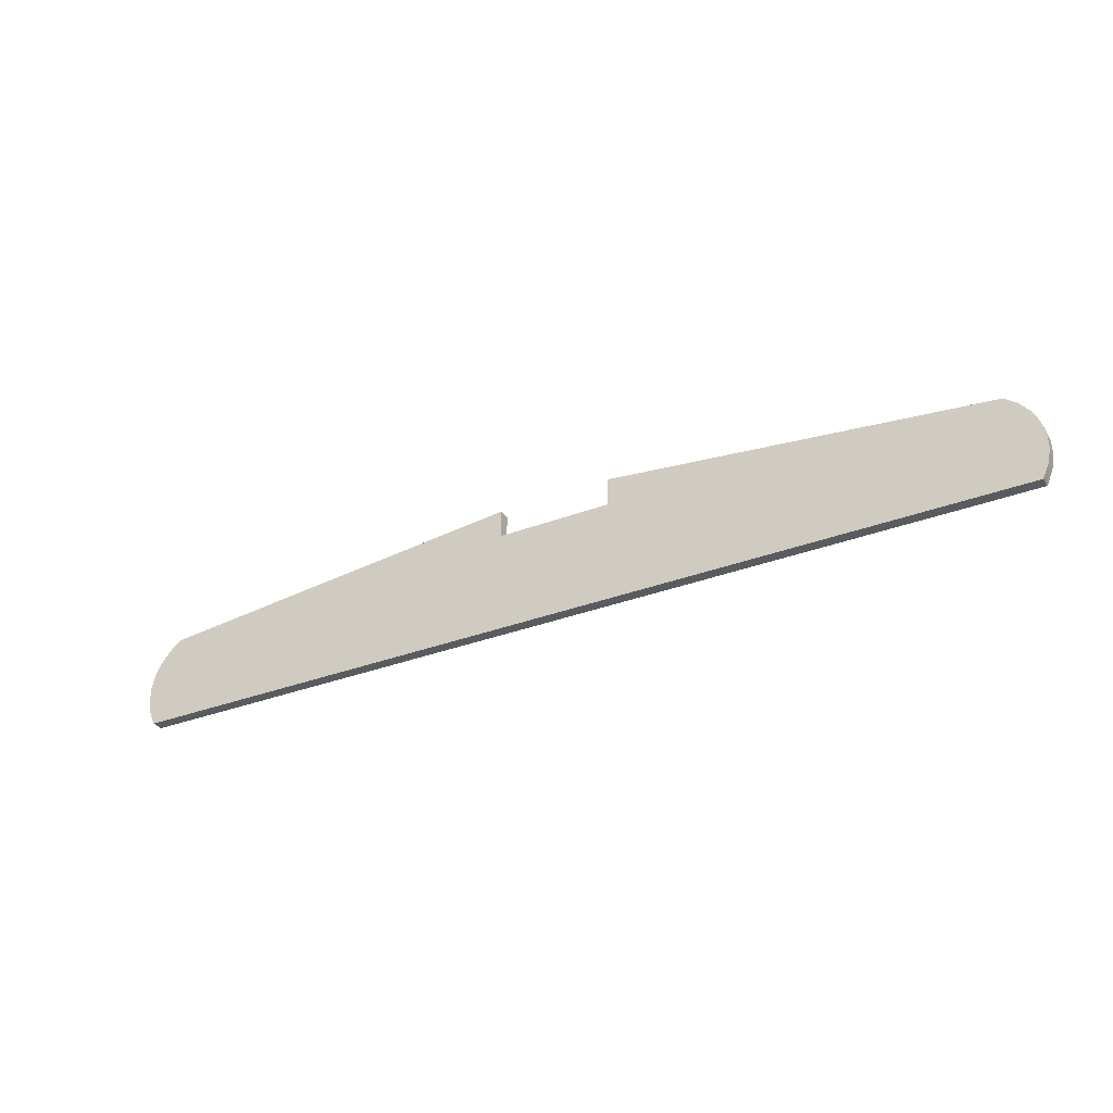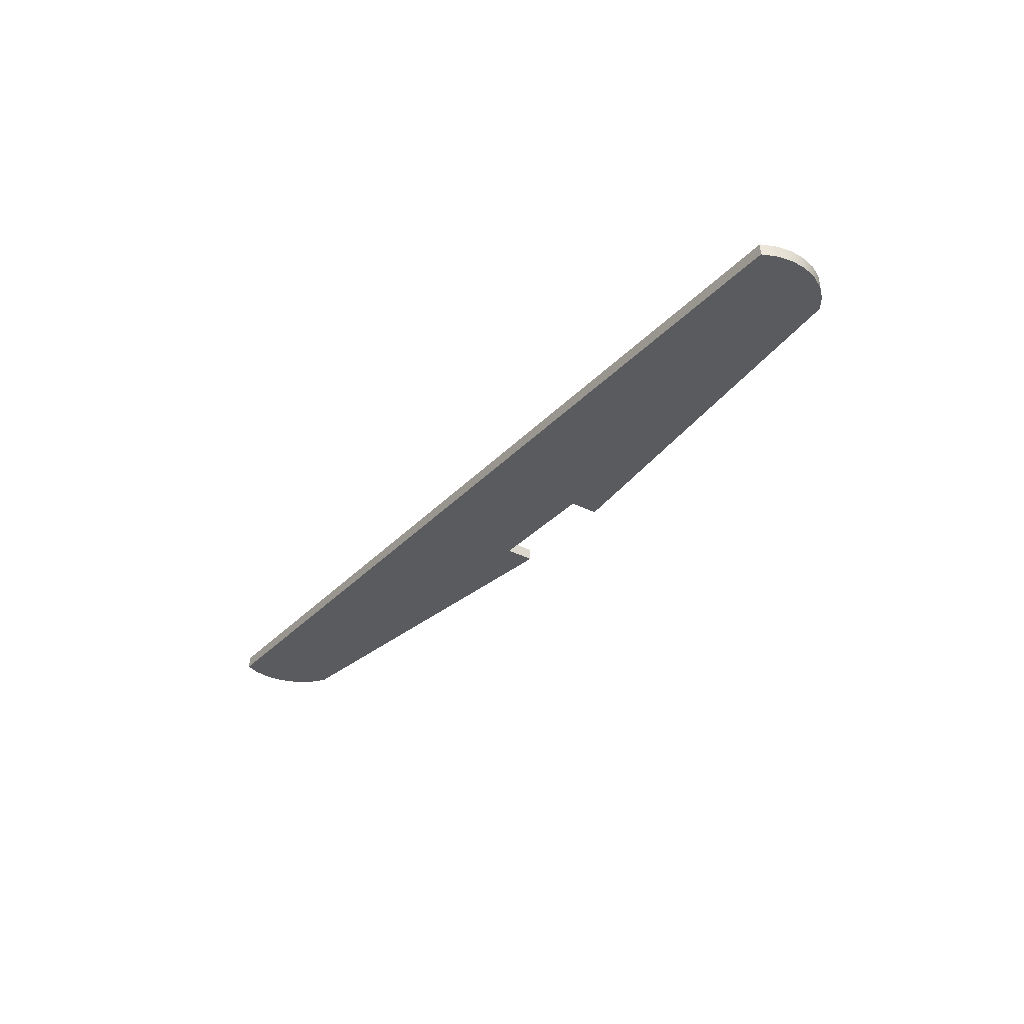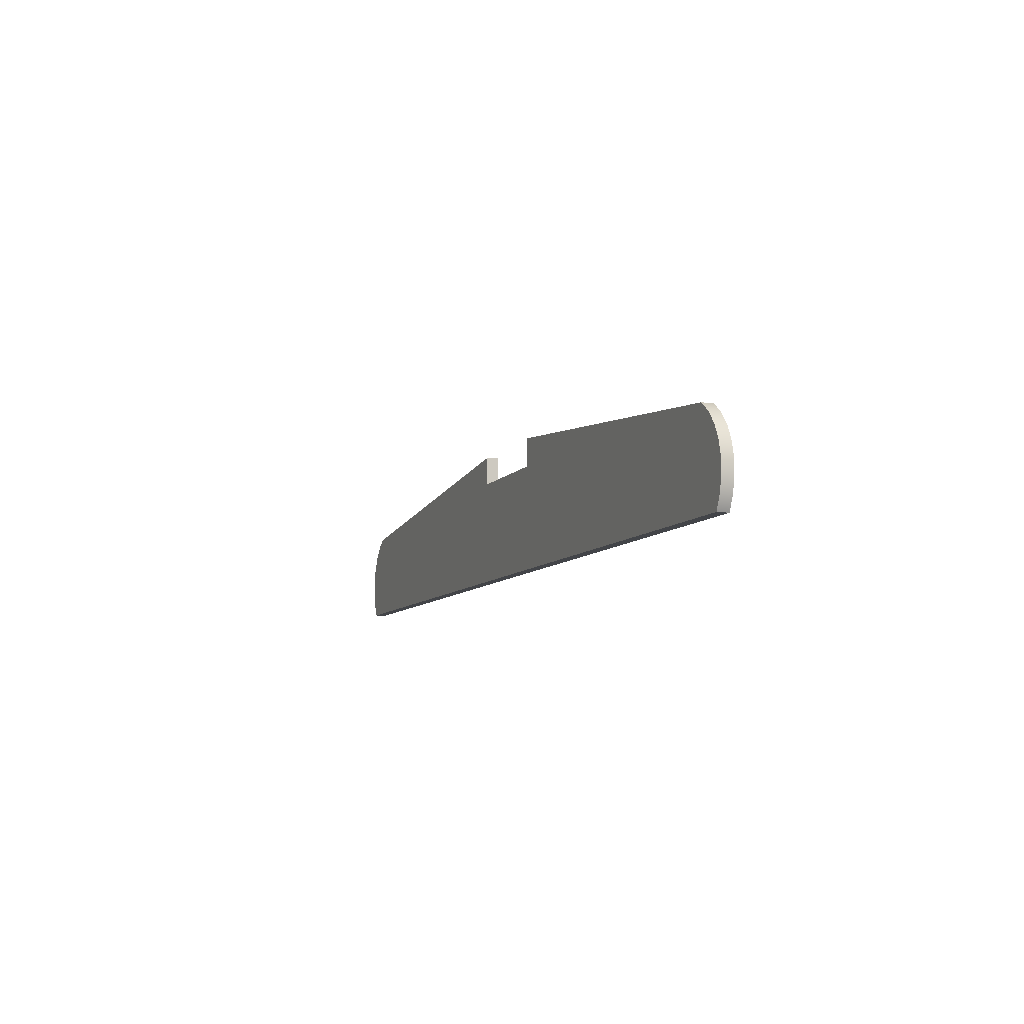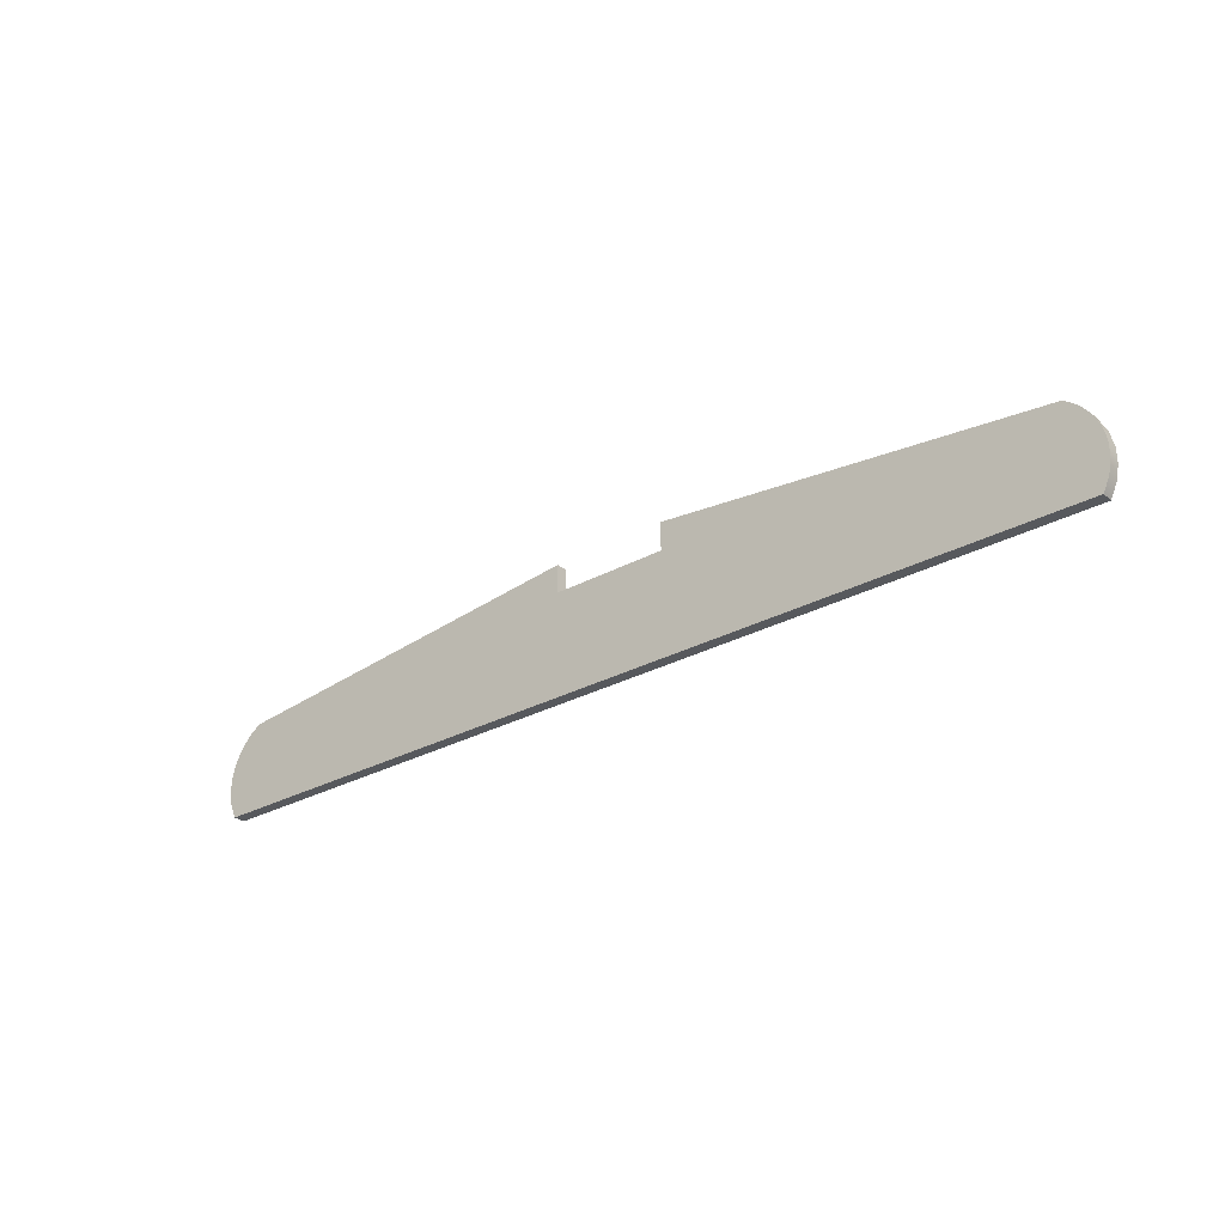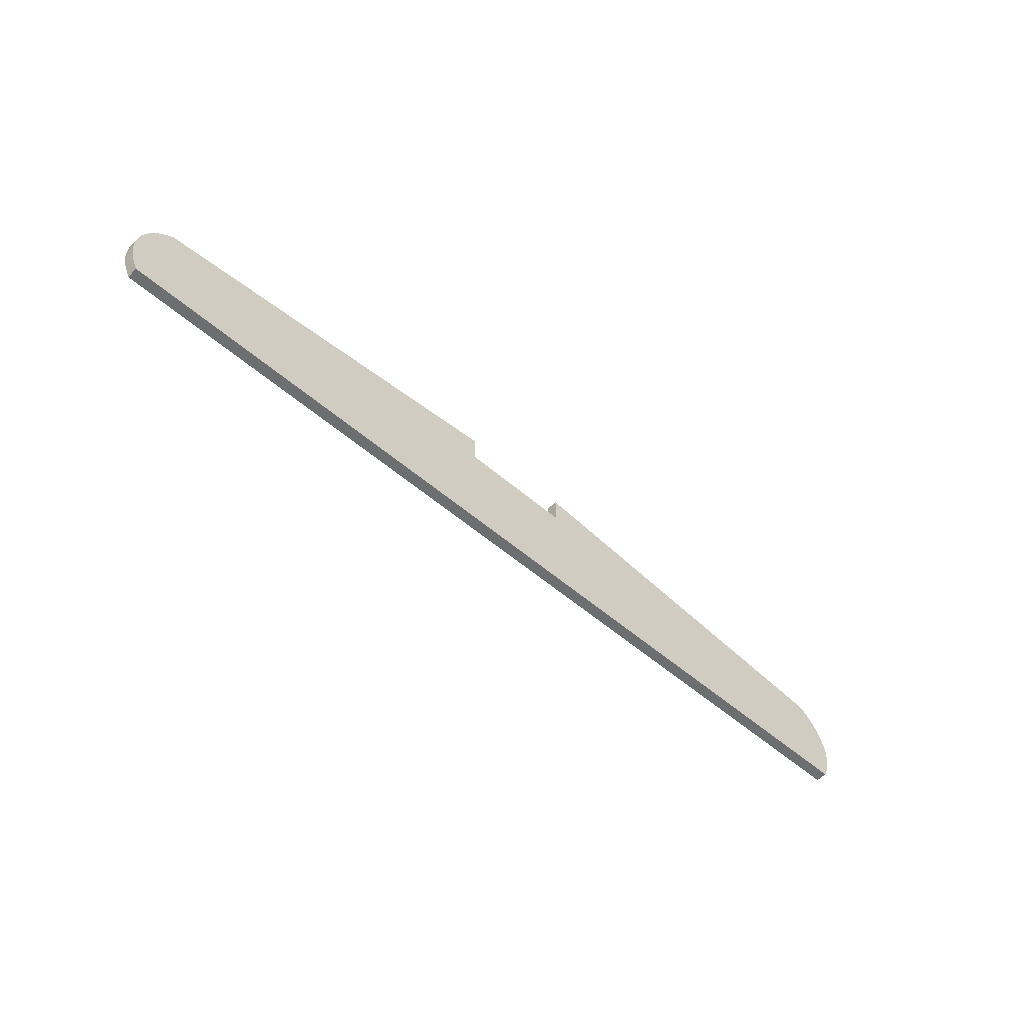
<metadata>
{"format":"obj","ext":"obj","renderer":"f3d","projection":"perspective","resolution":1024,"background":"white","views":[{"elev":-32.8,"azim":-152.0,"up":"+Z"},{"elev":-33.3,"azim":-125.6,"up":"+Y"},{"elev":-8.7,"azim":-111.0,"up":"+Z"},{"elev":-29.2,"azim":-141.1,"up":"+Z"},{"elev":-54.2,"azim":-42.5,"up":"+Z"}]}
</metadata>
<code>
v -2.5 0 4.5
v 2.5 0 4.5
v 2.5 0.5 4.5
v -2.5 0.5 4.5
v -2.5 0.5 5.737
v -2.5 0 5.737
v -2.5 0 4.5
v -2.5 0.5 4.5
v 2.5 0 4.5
v 2.5 0 5.737
v 2.5 0.5 5.737
v 2.5 0.5 4.5
v -2.5 0 5.737
v -2.5 0.5 5.737
v -19 0.5 4
v -19 0 4
v -2.5 0.5 5.737
v -2.5 0.5 4.5
v 2.5 0.5 4.5
v 2.5 0.5 5.737
v 19 0.5 4
v 19.52 0.5 3.604
v 19.94 0.5 3.102
v 20.23 0.5 2.519
v 20.39 0.5 1.886
v 20.4 0.5 1.233
v 20.27 0.5 0.5939
v 20 0.5 2.22e-16
v -20 0.5 0
v -20.27 0.5 0.5939
v -20.4 0.5 1.233
v -20.39 0.5 1.886
v -20.23 0.5 2.519
v -19.94 0.5 3.102
v -19.52 0.5 3.604
v -19 0.5 4
v 20 0 2.22e-16
v -20 0 0
v -20 0.5 0
v 20 0.5 2.22e-16
v 19 0 4
v 19.52 0 3.604
v 19.94 0 3.102
v 20.23 0 2.519
v 20.39 0 1.886
v 20.4 0 1.233
v 20.27 0 0.5939
v 20 0 2.22e-16
v 20 0.5 2.22e-16
v 20.27 0.5 0.5939
v 20.4 0.5 1.233
v 20.39 0.5 1.886
v 20.23 0.5 2.519
v 19.94 0.5 3.102
v 19.52 0.5 3.604
v 19 0.5 4
v 2.5 0.5 5.737
v 2.5 0 5.737
v 19 0 4
v 19 0.5 4
v -20 0 0
v -20.27 0 0.5939
v -20.4 0 1.233
v -20.39 0 1.886
v -20.23 0 2.519
v -19.94 0 3.102
v -19.52 0 3.604
v -19 0 4
v -19 0.5 4
v -19.52 0.5 3.604
v -19.94 0.5 3.102
v -20.23 0.5 2.519
v -20.39 0.5 1.886
v -20.4 0.5 1.233
v -20.27 0.5 0.5939
v -20 0.5 0
v -2.5 0 4.5
v -2.5 0 5.737
v -19 0 4
v -19.52 0 3.604
v -19.94 0 3.102
v -20.23 0 2.519
v -20.39 0 1.886
v -20.4 0 1.233
v -20.27 0 0.5939
v -20 0 0
v 20 0 2.22e-16
v 20.27 0 0.5939
v 20.4 0 1.233
v 20.39 0 1.886
v 20.23 0 2.519
v 19.94 0 3.102
v 19.52 0 3.604
v 19 0 4
v 2.5 0 5.737
v 2.5 0 4.5
g 04724de8-e2bc-11ea-a7ab-54bf646e7e1f
f 1 2 4
f 4 2 3
g 04729c02-e2bc-11ea-bd7d-54bf646e7e1f
f 6 7 5
f 5 7 8
g 0472ea1c-e2bc-11ea-a3bb-54bf646e7e1f
f 9 10 12
f 12 10 11
g 044e4ec2-e2bc-11ea-b89c-54bf646e7e1f
f 14 15 13
f 13 15 16
g 044e9cfa-e2bc-11ea-a9b1-54bf646e7e1f
f 17 18 36
f 36 18 35
f 35 18 34
f 34 18 33
f 33 18 32
f 32 18 19
f 32 19 25
f 25 19 24
f 24 19 23
f 23 19 22
f 22 19 21
f 21 19 20
f 32 25 31
f 31 25 26
f 31 26 30
f 30 26 27
f 30 27 29
f 29 27 28
g 044db28a-e2bc-11ea-8cb1-54bf646e7e1f
f 37 38 40
f 40 38 39
g 044dd998-e2bc-11ea-9d31-54bf646e7e1f
f 56 41 55
f 55 41 42
f 55 42 54
f 54 42 43
f 54 43 53
f 53 43 44
f 53 44 52
f 52 44 45
f 52 45 51
f 51 45 46
f 51 46 50
f 50 46 47
f 50 47 49
f 49 47 48
g 044e00be-e2bc-11ea-85dd-54bf646e7e1f
f 58 59 57
f 57 59 60
g 044e75dc-e2bc-11ea-a8b7-54bf646e7e1f
f 76 61 75
f 75 61 62
f 75 62 74
f 74 62 63
f 74 63 73
f 73 63 64
f 73 64 72
f 72 64 65
f 72 65 71
f 71 65 66
f 71 66 70
f 70 66 67
f 70 67 69
f 69 67 68
g 044ec3e4-e2bc-11ea-82c9-54bf646e7e1f
f 78 79 77
f 77 79 80
f 77 80 81
f 81 82 77
f 77 82 83
f 77 83 90
f 90 83 89
f 89 83 84
f 89 84 88
f 88 84 85
f 88 85 87
f 87 85 86
f 77 90 96
f 96 90 91
f 96 91 92
f 92 93 96
f 96 93 94
f 96 94 95

</code>
